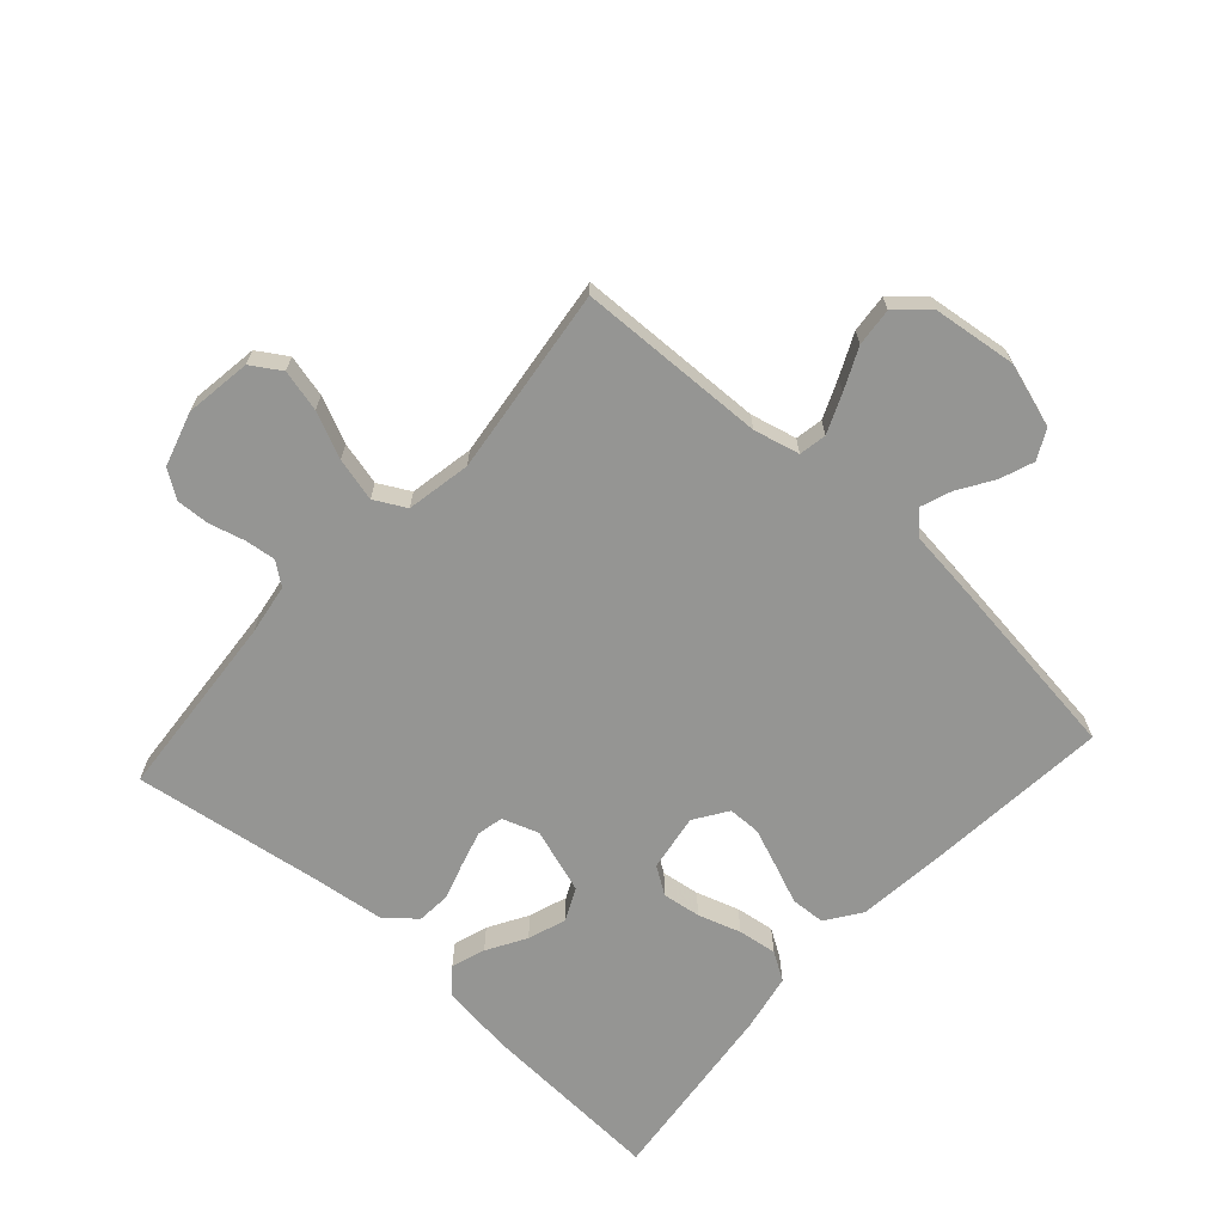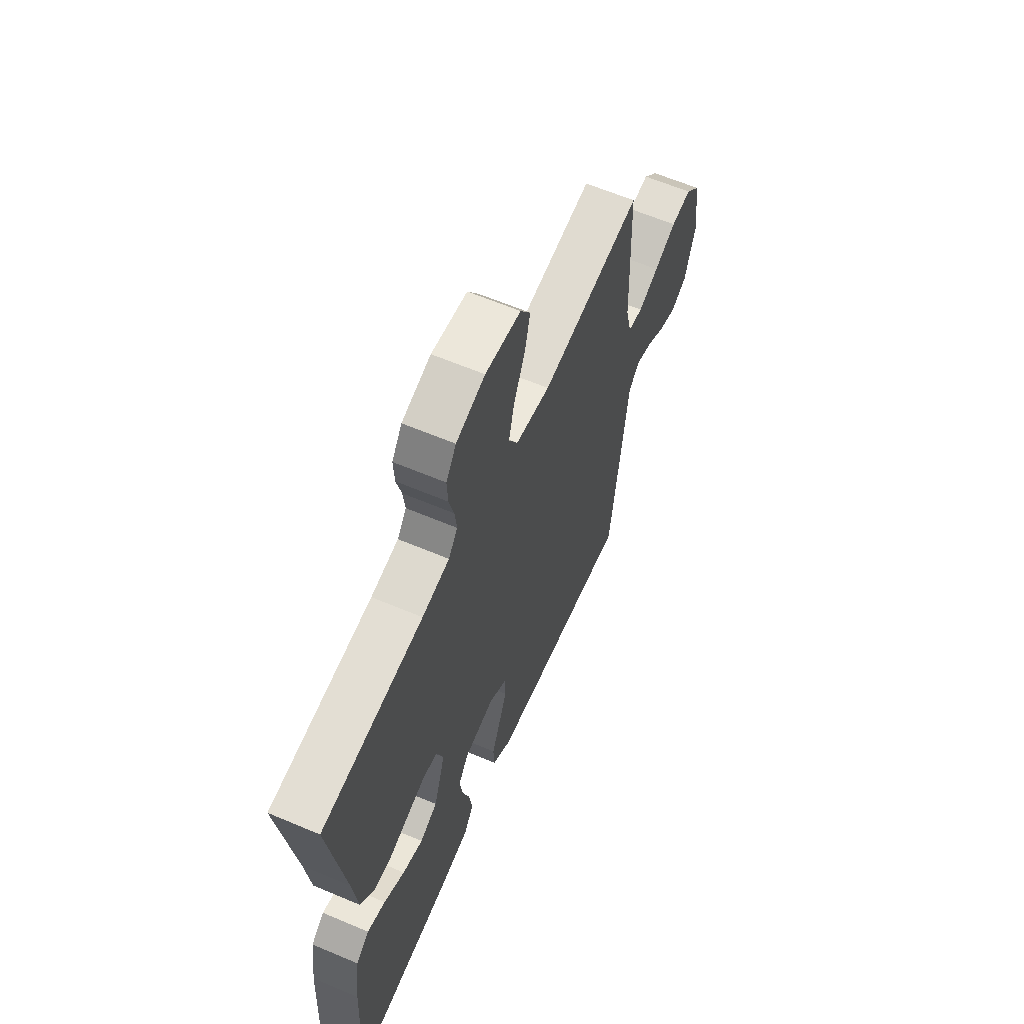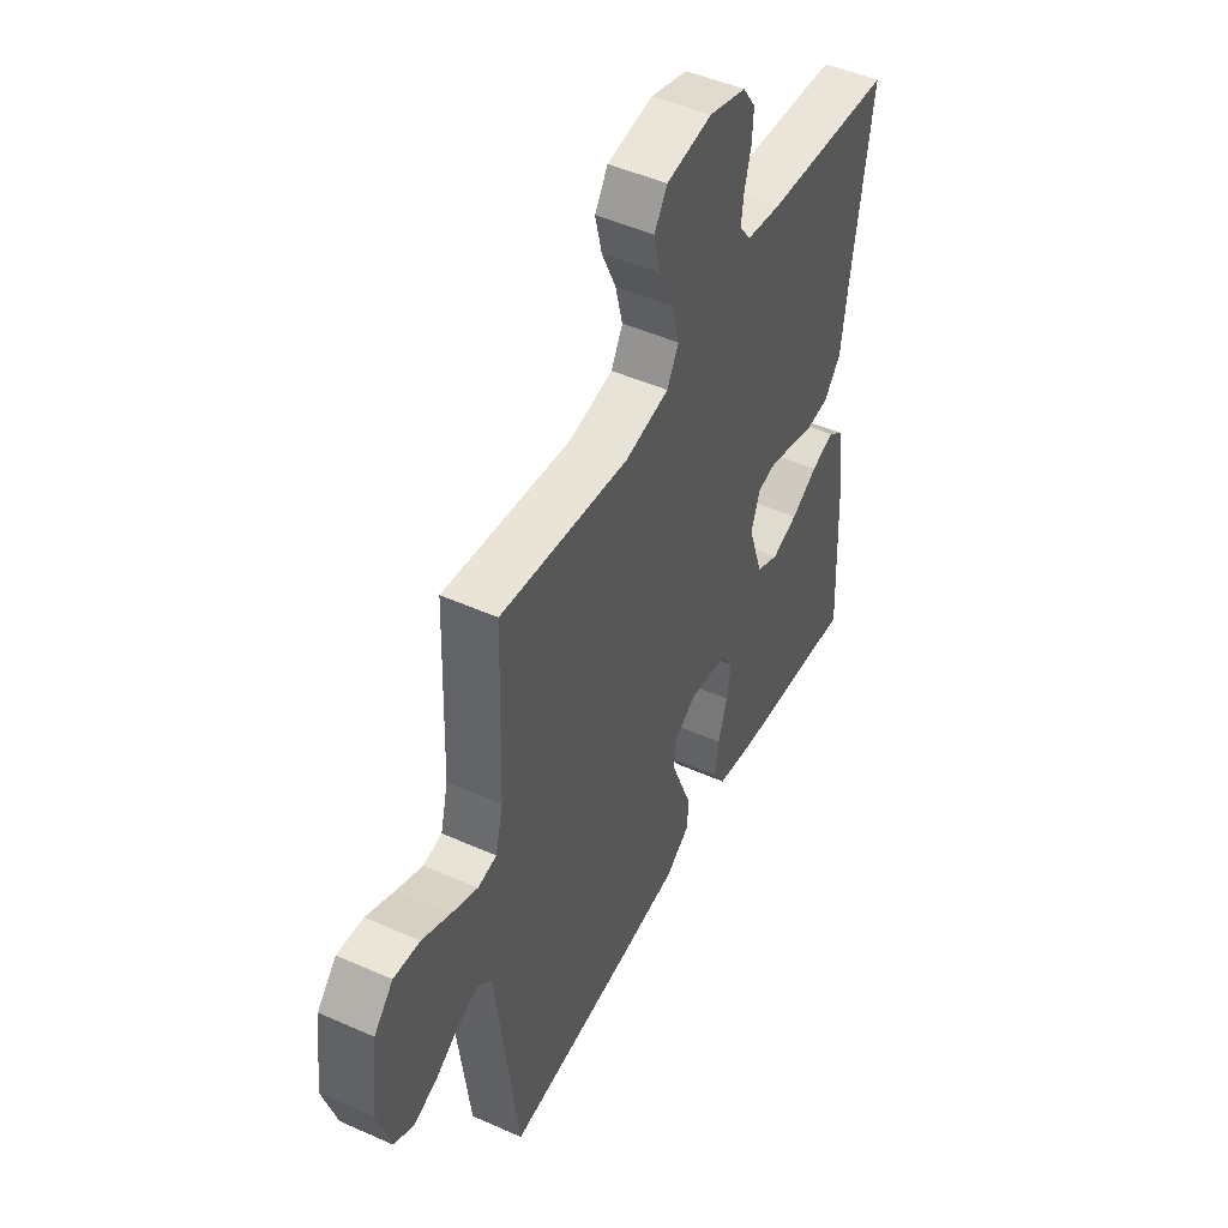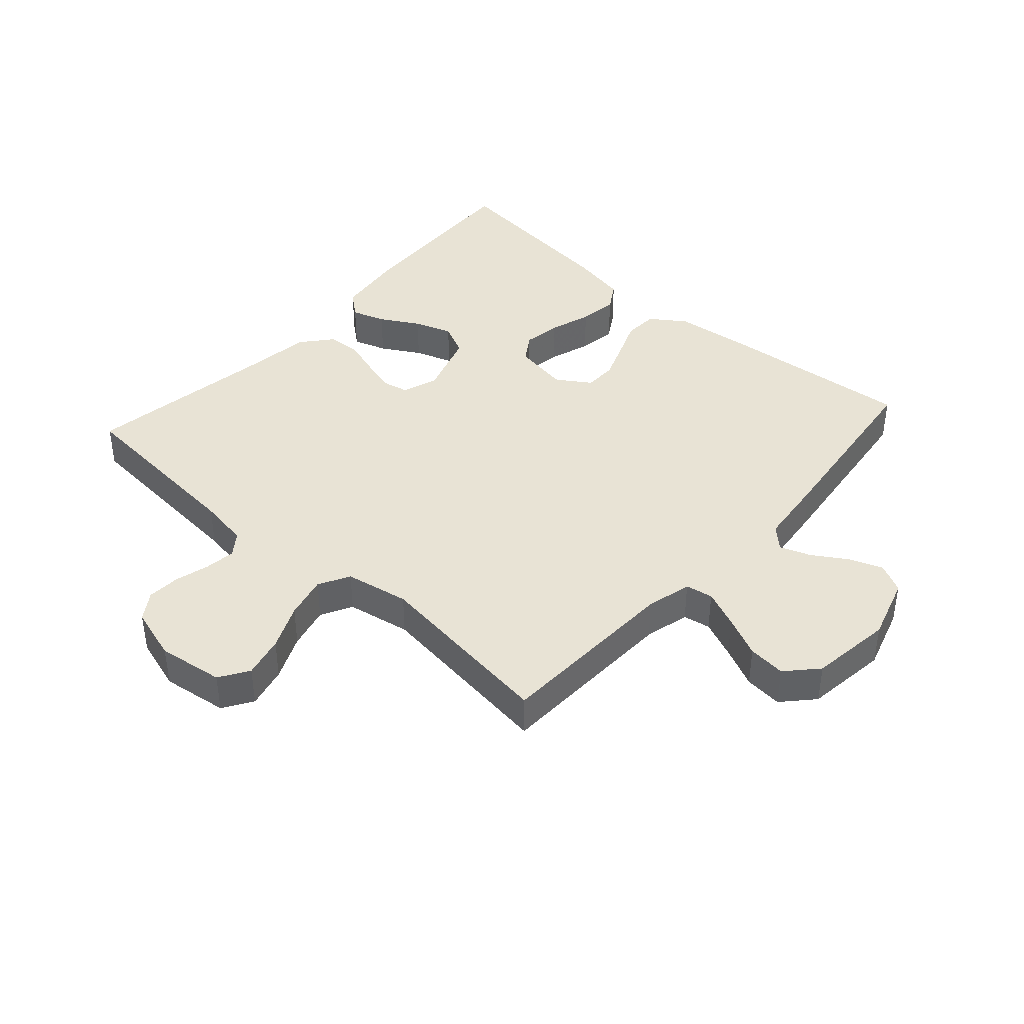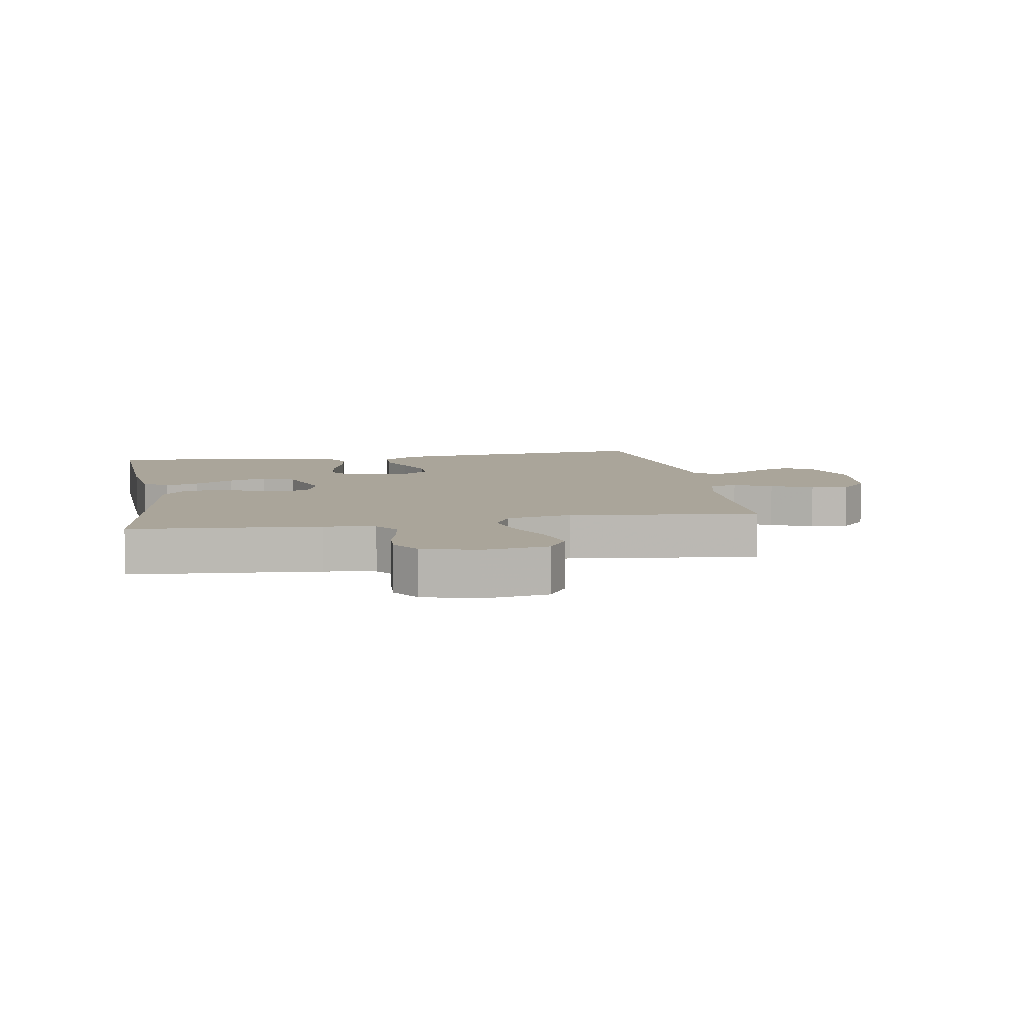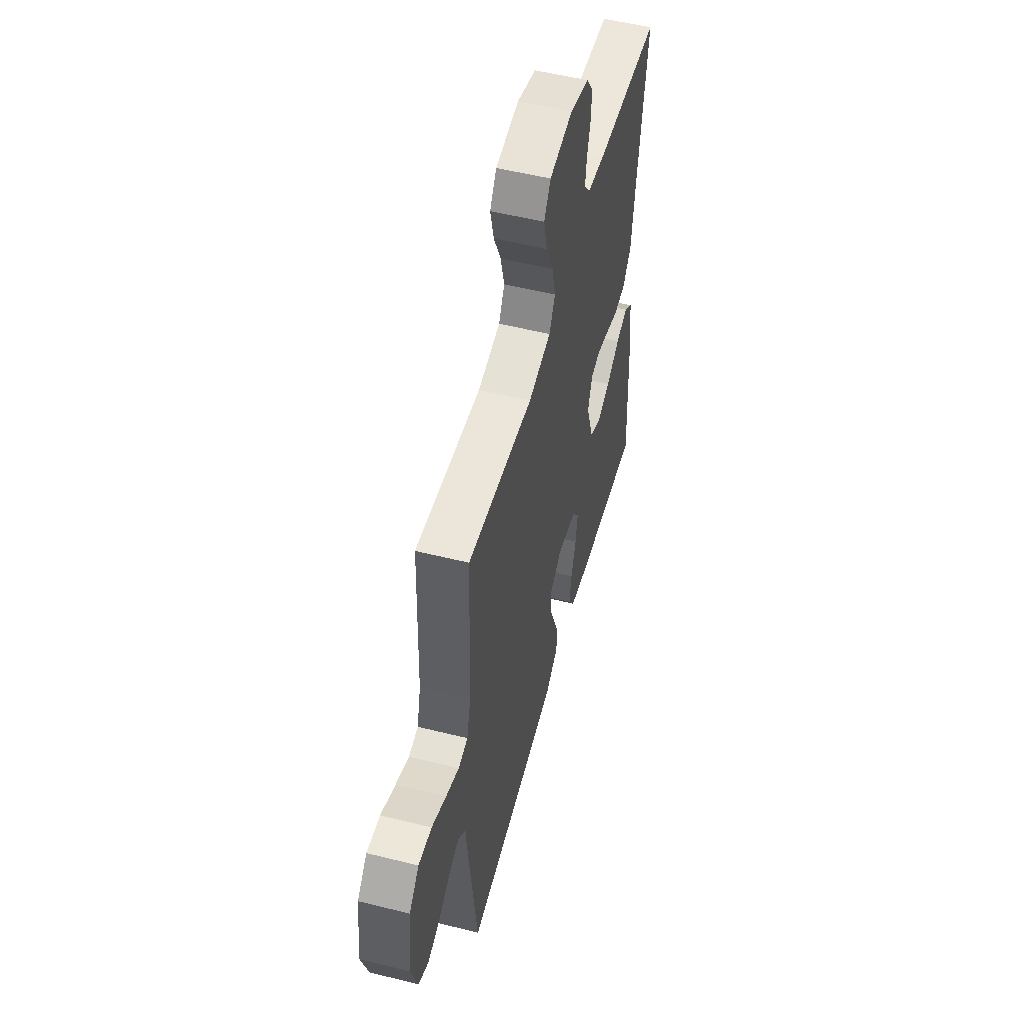
<metadata>
{"format":"obj","ext":"obj","renderer":"f3d","projection":"perspective","resolution":1024,"background":"white","views":[{"elev":-67.3,"azim":47.8,"up":"+Y"},{"elev":62.1,"azim":-66.7,"up":"+Z"},{"elev":48.0,"azim":116.5,"up":"+Z"},{"elev":41.1,"azim":41.9,"up":"+Y"},{"elev":7.6,"azim":-10.0,"up":"+Y"},{"elev":53.5,"azim":104.9,"up":"+Z"}]}
</metadata>
<code>
v -0.5 0.07 -0.5
v -0.485 0.07 -0.2
v -0.47 0.07 -0.086
v -0.431 0.07 -0.054
v -0.377 0.07 -0.072
v -0.315 0.07 -0.108
v -0.254 0.07 -0.129
v -0.202 0.07 -0.104
v -0.168 0.07 0
v -0.188 0.07 0.058
v -0.23 0.07 0.067
v -0.286 0.07 0.051
v -0.346 0.07 0.032
v -0.4 0.07 0.036
v -0.44 0.07 0.084
v -0.455 0.07 0.2
v -0.5 0.07 0.5
v -0.2 0.07 0.525
v -0.119 0.07 0.538
v -0.092 0.07 0.574
v -0.098 0.07 0.623
v -0.113 0.07 0.679
v -0.116 0.07 0.732
v -0.086 0.07 0.776
v 0 0.07 0.802
v 0.106 0.07 0.787
v 0.136 0.07 0.74
v 0.12 0.07 0.673
v 0.087 0.07 0.6
v 0.07 0.07 0.531
v 0.097 0.07 0.481
v 0.2 0.07 0.462
v 0.5 0.07 0.5
v 0.51 0.07 0.2
v 0.528 0.07 0.127
v 0.572 0.07 0.119
v 0.633 0.07 0.145
v 0.699 0.07 0.176
v 0.76 0.07 0.182
v 0.805 0.07 0.133
v 0.822 0.07 0
v 0.79 0.07 -0.103
v 0.743 0.07 -0.127
v 0.689 0.07 -0.107
v 0.634 0.07 -0.072
v 0.585 0.07 -0.054
v 0.551 0.07 -0.087
v 0.538 0.07 -0.2
v 0.5 0.07 -0.5
v 0.2 0.07 -0.473
v 0.064 0.07 -0.458
v 0.008 0.07 -0.419
v 0.005 0.07 -0.364
v 0.03 0.07 -0.302
v 0.054 0.07 -0.24
v 0.053 0.07 -0.188
v 0 0.07 -0.153
v -0.091 0.07 -0.168
v -0.12 0.07 -0.212
v -0.111 0.07 -0.273
v -0.089 0.07 -0.341
v -0.08 0.07 -0.403
v -0.108 0.07 -0.448
v -0.2 0.07 -0.466
v -0.5 0 -0.5
v -0.485 0 -0.2
v -0.47 0 -0.086
v -0.431 0 -0.054
v -0.377 0 -0.072
v -0.315 0 -0.108
v -0.254 0 -0.129
v -0.202 0 -0.104
v -0.168 0 0
v -0.188 0 0.058
v -0.23 0 0.067
v -0.286 0 0.051
v -0.346 0 0.032
v -0.4 0 0.036
v -0.44 0 0.084
v -0.455 0 0.2
v -0.5 0 0.5
v -0.2 0 0.525
v -0.119 0 0.538
v -0.092 0 0.574
v -0.098 0 0.623
v -0.113 0 0.679
v -0.116 0 0.732
v -0.086 0 0.776
v 0 0 0.802
v 0.106 0 0.787
v 0.136 0 0.74
v 0.12 0 0.673
v 0.087 0 0.6
v 0.07 0 0.531
v 0.097 0 0.481
v 0.2 0 0.462
v 0.5 0 0.5
v 0.51 0 0.2
v 0.528 0 0.127
v 0.572 0 0.119
v 0.633 0 0.145
v 0.699 0 0.176
v 0.76 0 0.182
v 0.805 0 0.133
v 0.822 0 0
v 0.79 0 -0.103
v 0.743 0 -0.127
v 0.689 0 -0.107
v 0.634 0 -0.072
v 0.585 0 -0.054
v 0.551 0 -0.087
v 0.538 0 -0.2
v 0.5 0 -0.5
v 0.2 0 -0.473
v 0.064 0 -0.458
v 0.008 0 -0.419
v 0.005 0 -0.364
v 0.03 0 -0.302
v 0.054 0 -0.24
v 0.053 0 -0.188
v 0 0 -0.153
v -0.091 0 -0.168
v -0.12 0 -0.212
v -0.111 0 -0.273
v -0.089 0 -0.341
v -0.08 0 -0.403
v -0.108 0 -0.448
v -0.2 0 -0.466
f 4 5 6
f 3 4 6
f 2 3 6
f 1 2 6
f 64 1 6
f 63 64 6
f 62 63 6
f 61 62 6
f 60 61 6
f 59 60 6 7
f 58 59 7 8
f 57 58 8 9
f 56 57 9 10
f 52 53 54
f 51 52 54
f 50 51 54
f 49 50 54
f 48 49 54
f 47 48 54
f 46 47 54 55
f 43 44 45
f 42 43 45
f 41 42 45
f 40 41 45
f 39 40 45
f 38 39 45
f 37 38 45
f 36 37 45 46
f 46 55 56
f 36 46 56
f 35 36 56
f 32 33 34
f 35 56 10
f 34 35 10
f 32 34 10
f 31 32 10
f 27 28 29
f 26 27 29
f 25 26 29
f 24 25 29
f 23 24 29
f 22 23 29
f 21 22 29
f 20 21 29 30
f 16 17 18
f 16 18 19
f 15 16 19
f 14 15 19
f 13 14 19
f 12 13 19
f 20 30 31
f 19 20 31
f 12 19 31
f 11 12 31
f 10 11 31
f 70 69 68
f 70 68 67
f 70 67 66
f 70 66 65
f 70 65 128
f 70 128 127
f 70 127 126
f 70 126 125
f 70 125 124
f 71 70 124 123
f 72 71 123 122
f 73 72 122 121
f 74 73 121 120
f 118 117 116
f 118 116 115
f 118 115 114
f 118 114 113
f 118 113 112
f 118 112 111
f 119 118 111 110
f 109 108 107
f 109 107 106
f 109 106 105
f 109 105 104
f 109 104 103
f 109 103 102
f 109 102 101
f 110 109 101 100
f 120 119 110
f 120 110 100
f 120 100 99
f 98 97 96
f 74 120 99
f 74 99 98
f 74 98 96
f 74 96 95
f 93 92 91
f 93 91 90
f 93 90 89
f 93 89 88
f 93 88 87
f 93 87 86
f 93 86 85
f 94 93 85 84
f 82 81 80
f 83 82 80
f 83 80 79
f 83 79 78
f 83 78 77
f 83 77 76
f 95 94 84
f 95 84 83
f 95 83 76
f 95 76 75
f 95 75 74
f 1 65 66 2
f 2 66 67 3
f 3 67 68 4
f 4 68 69 5
f 5 69 70 6
f 6 70 71 7
f 7 71 72 8
f 8 72 73 9
f 9 73 74 10
f 10 74 75 11
f 11 75 76 12
f 12 76 77 13
f 13 77 78 14
f 14 78 79 15
f 15 79 80 16
f 16 80 81 17
f 17 81 82 18
f 18 82 83 19
f 19 83 84 20
f 20 84 85 21
f 21 85 86 22
f 22 86 87 23
f 23 87 88 24
f 24 88 89 25
f 25 89 90 26
f 26 90 91 27
f 27 91 92 28
f 28 92 93 29
f 29 93 94 30
f 30 94 95 31
f 31 95 96 32
f 32 96 97 33
f 33 97 98 34
f 34 98 99 35
f 35 99 100 36
f 36 100 101 37
f 37 101 102 38
f 38 102 103 39
f 39 103 104 40
f 40 104 105 41
f 41 105 106 42
f 42 106 107 43
f 43 107 108 44
f 44 108 109 45
f 45 109 110 46
f 46 110 111 47
f 47 111 112 48
f 48 112 113 49
f 49 113 114 50
f 50 114 115 51
f 51 115 116 52
f 52 116 117 53
f 53 117 118 54
f 54 118 119 55
f 55 119 120 56
f 56 120 121 57
f 57 121 122 58
f 58 122 123 59
f 59 123 124 60
f 60 124 125 61
f 61 125 126 62
f 62 126 127 63
f 63 127 128 64
f 64 128 65 1

</code>
